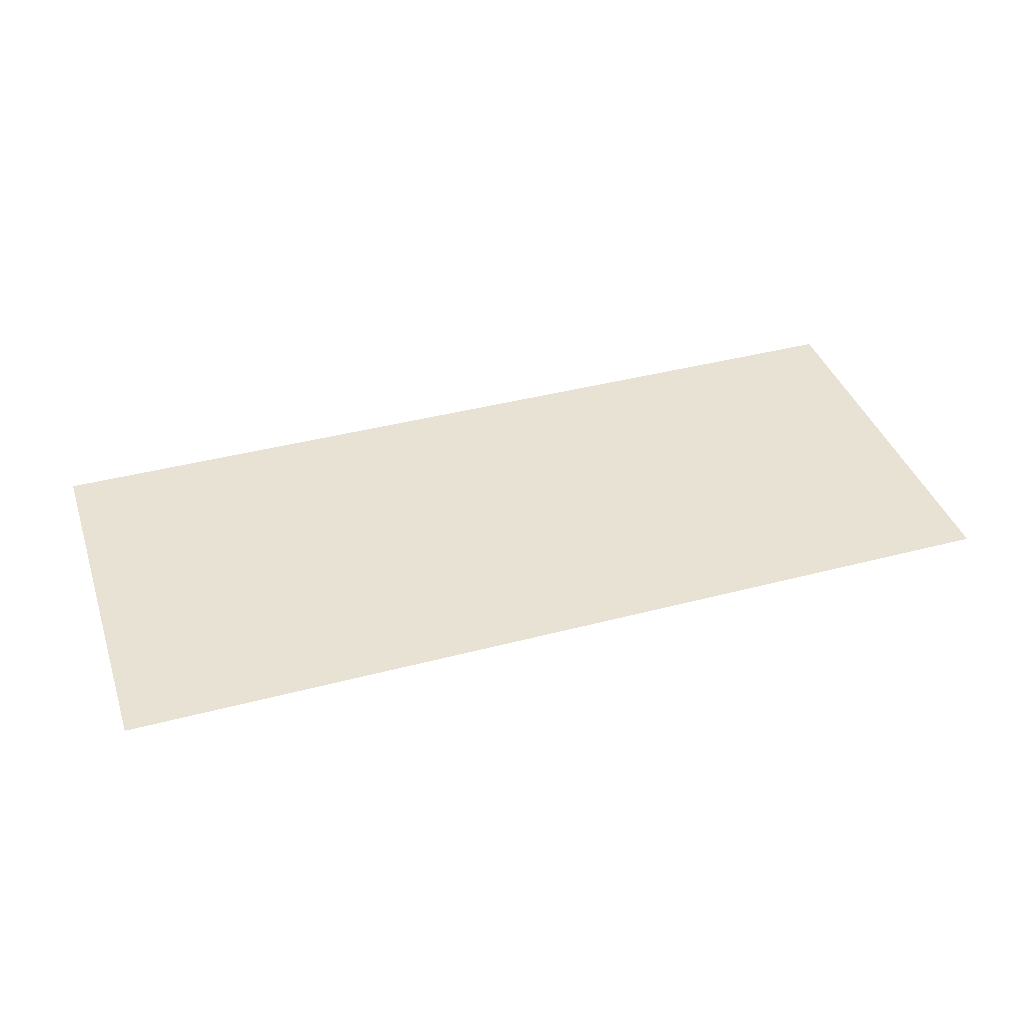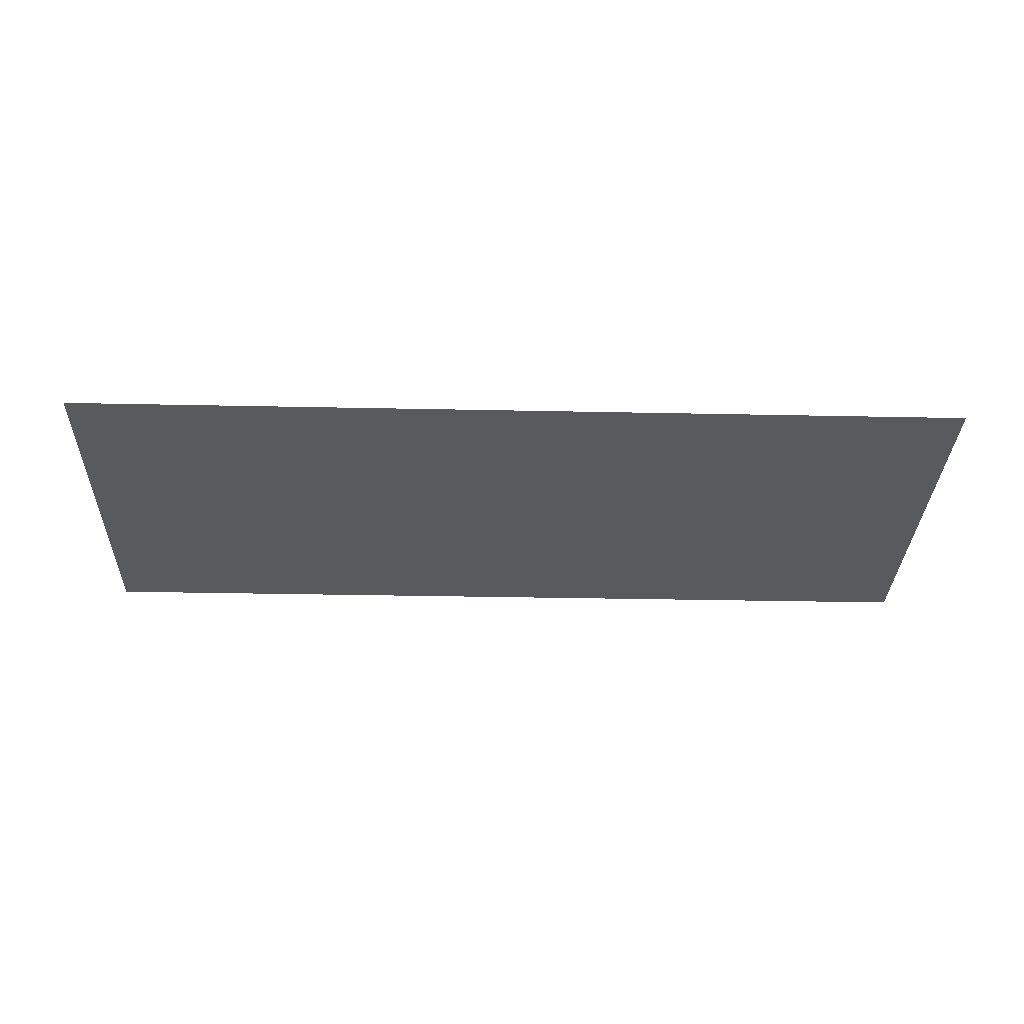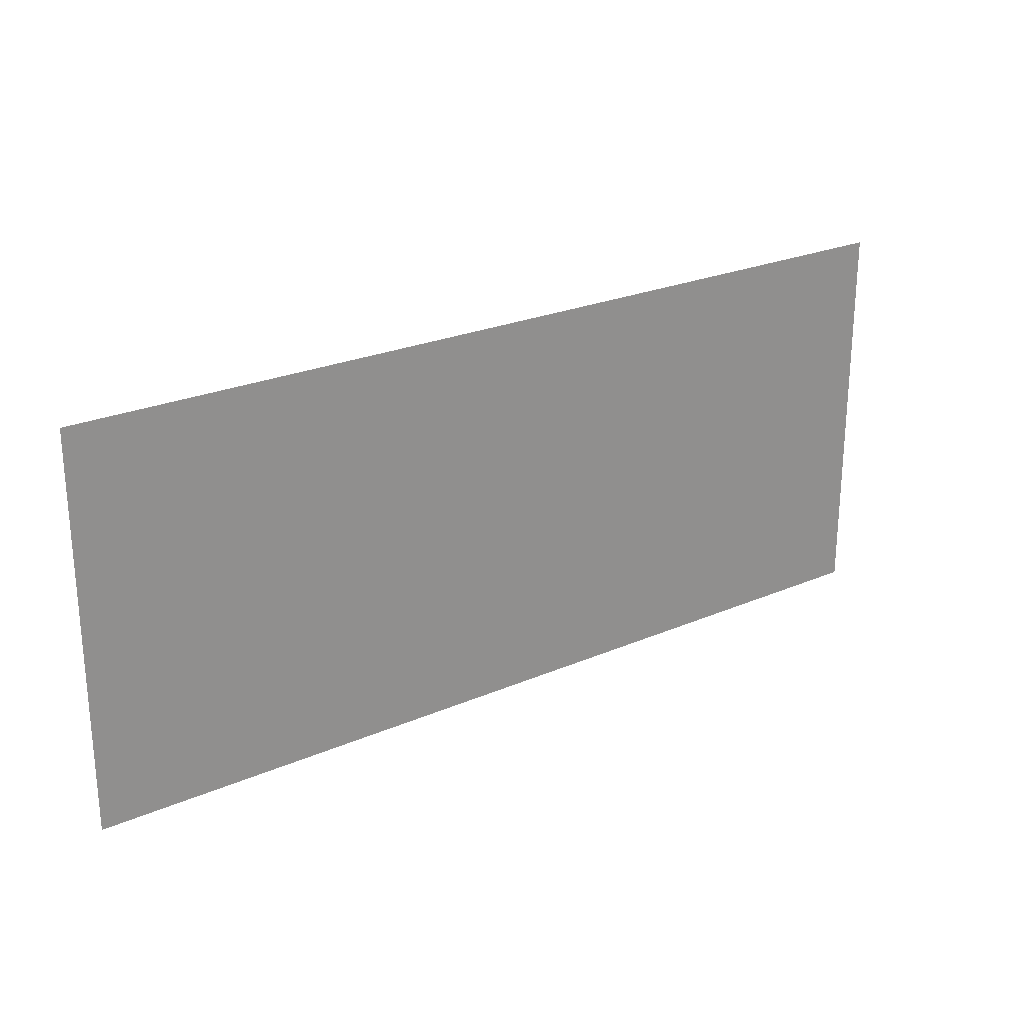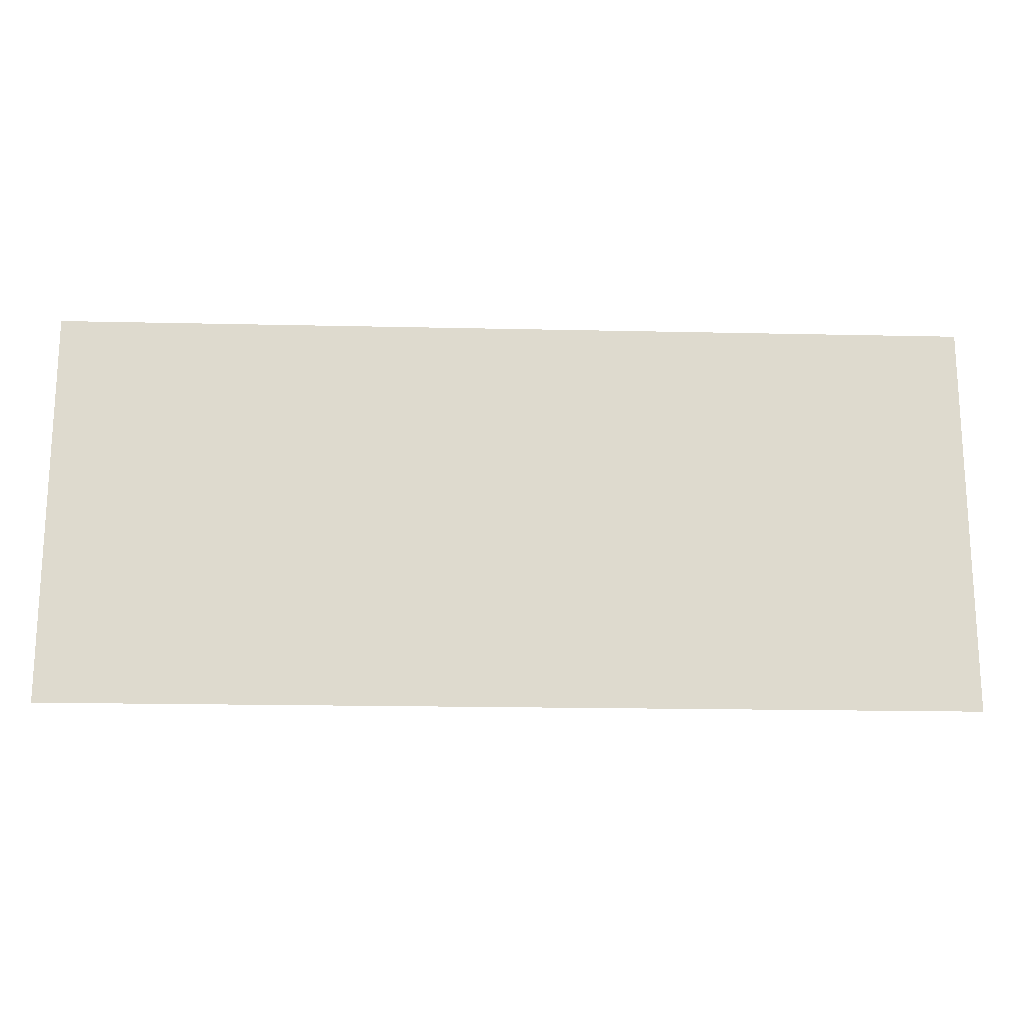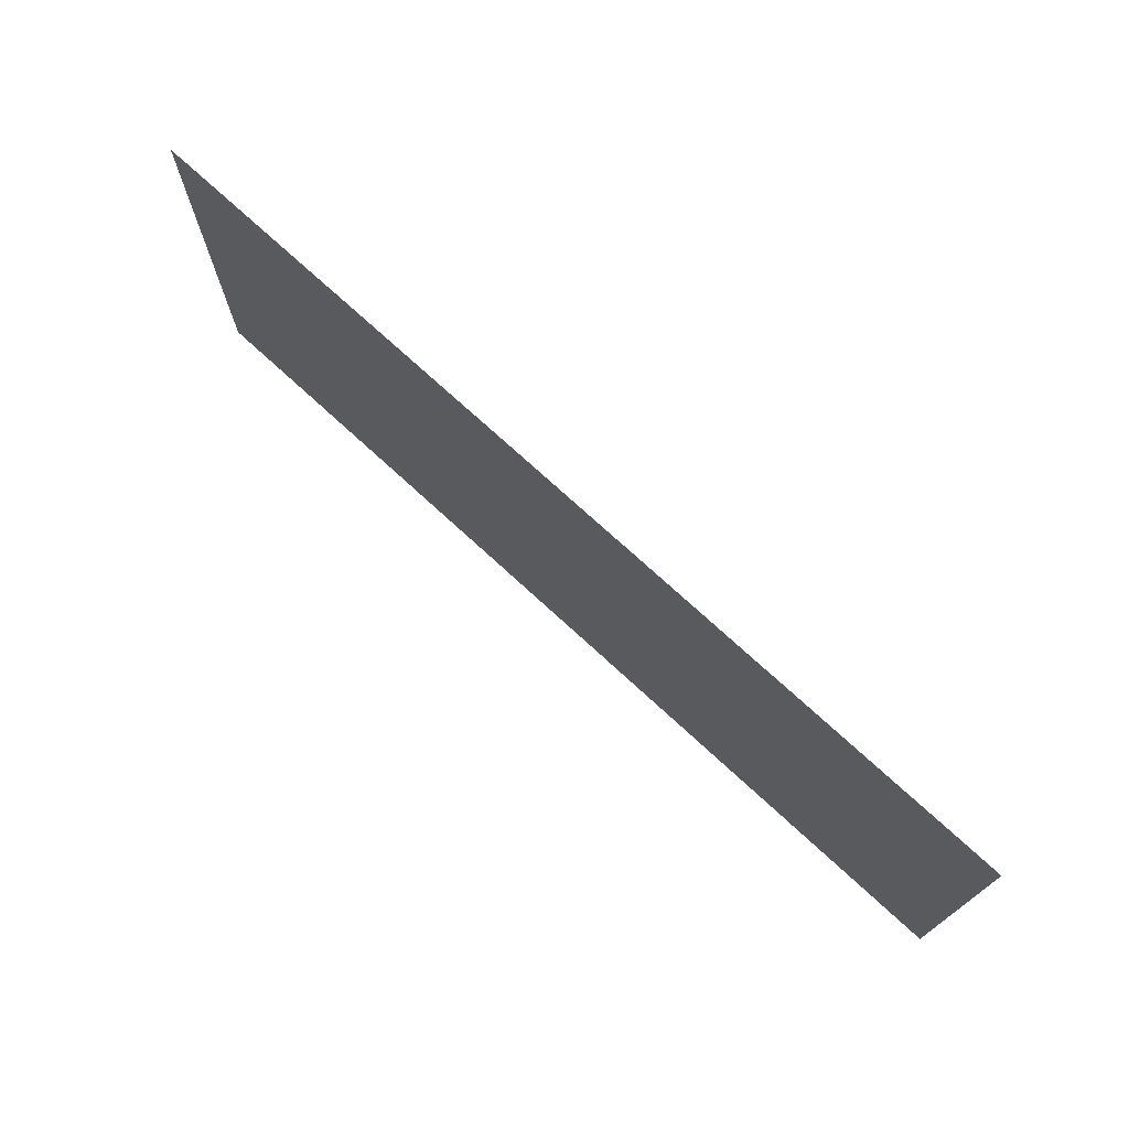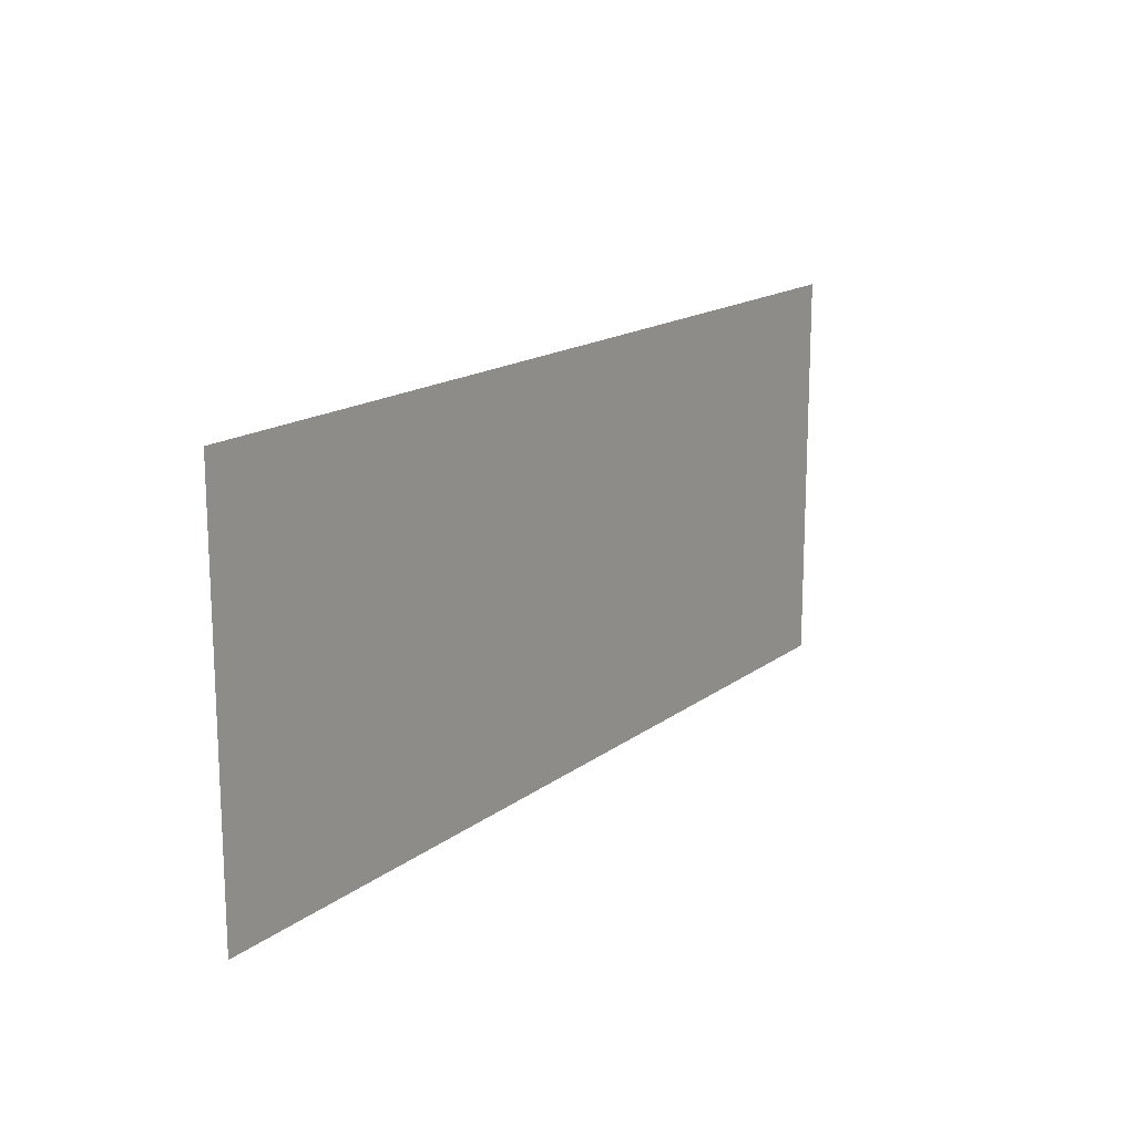
<metadata>
{"format":"obj","ext":"obj","renderer":"f3d","projection":"perspective","resolution":1024,"background":"white","views":[{"elev":39.8,"azim":-18.1,"up":"+Y"},{"elev":-31.4,"azim":-1.7,"up":"+Y"},{"elev":24.6,"azim":144.7,"up":"+Z"},{"elev":-18.3,"azim":177.5,"up":"+Z"},{"elev":73.1,"azim":-137.3,"up":"+Z"},{"elev":16.0,"azim":-56.2,"up":"+Z"}]}
</metadata>
<code>
o 平面.001
v -5.027 0.2356 1
v -0.3914 0.2356 1
v -5.027 0.2356 -1
v -0.3914 0.2356 -1
f 2 3 1
f 2 4 3

</code>
